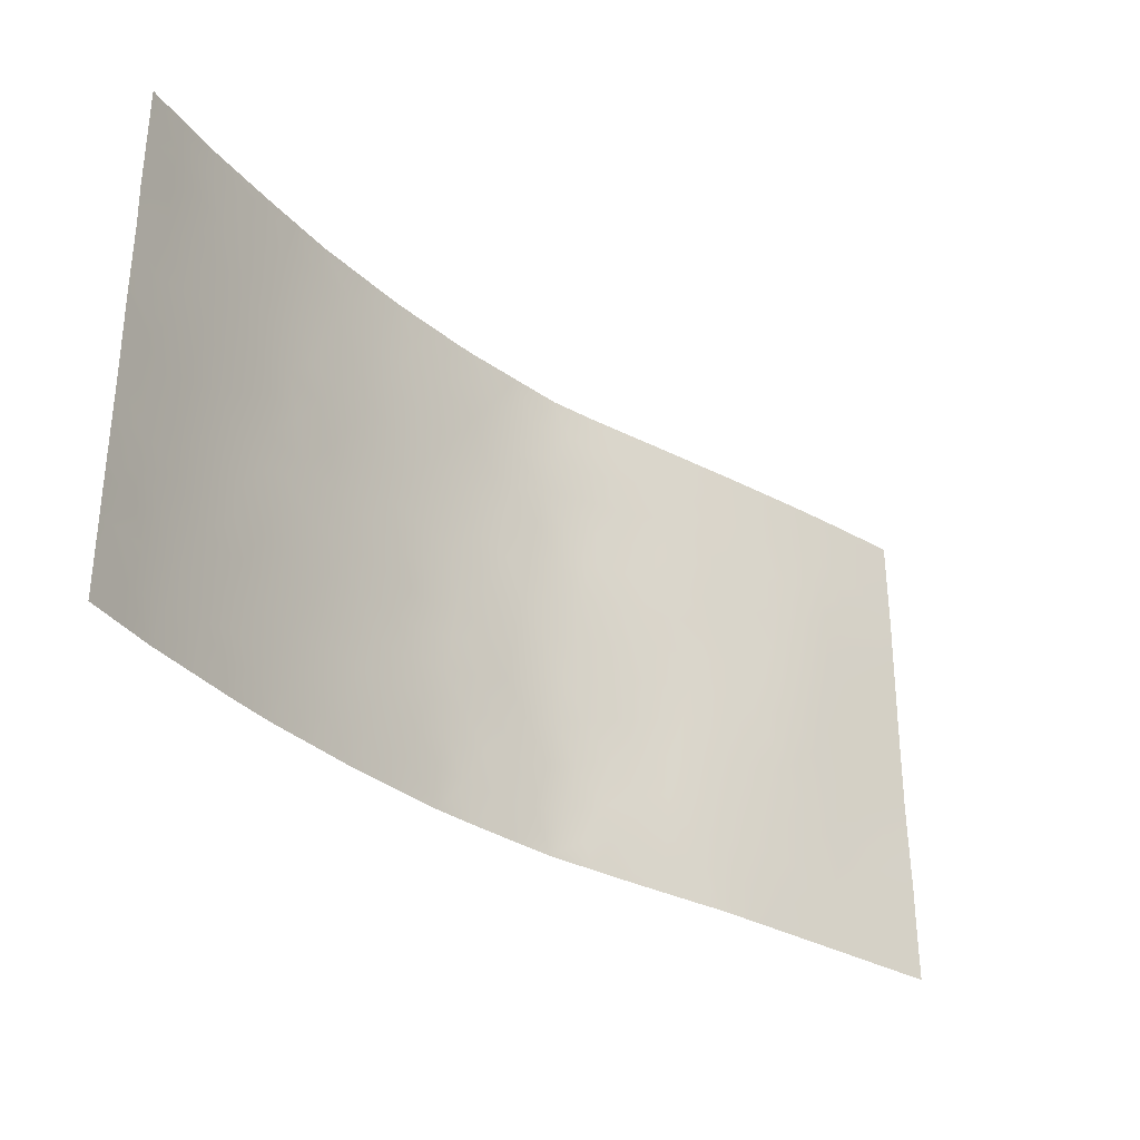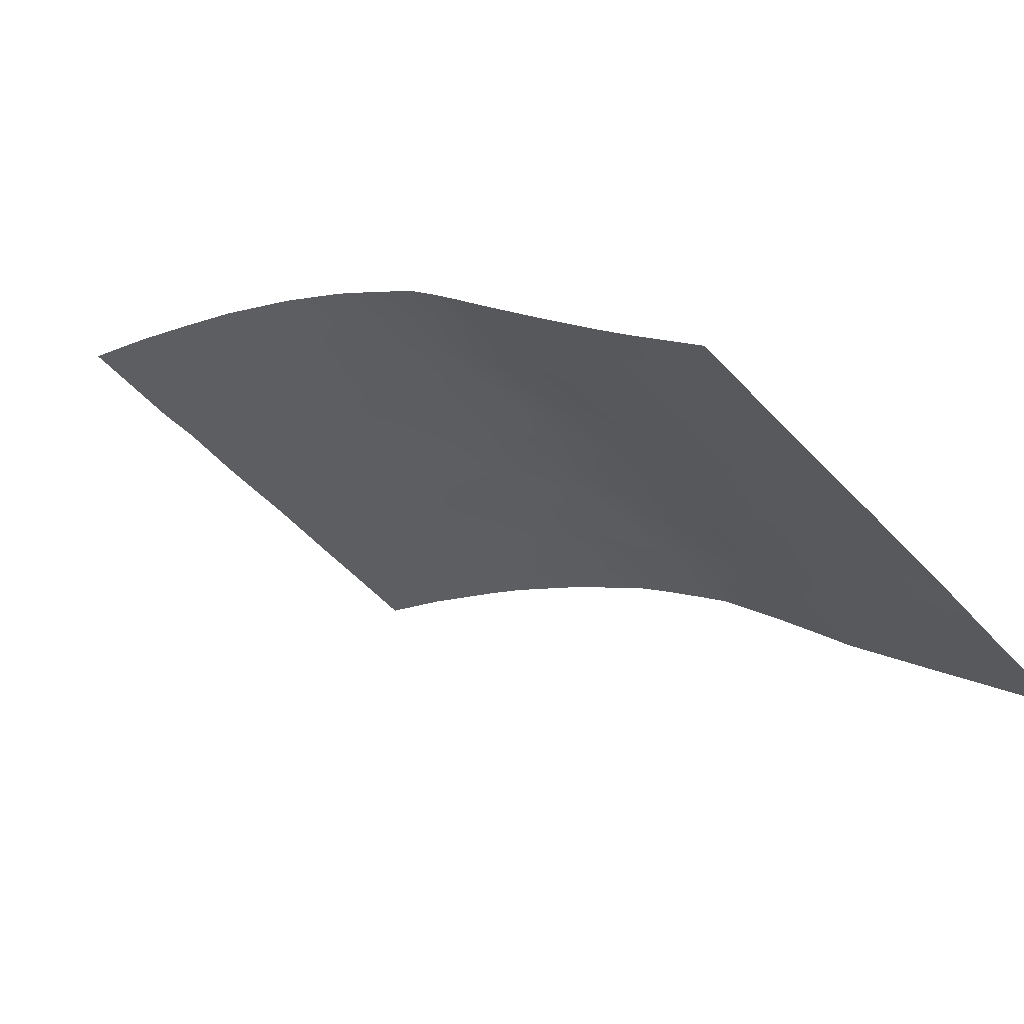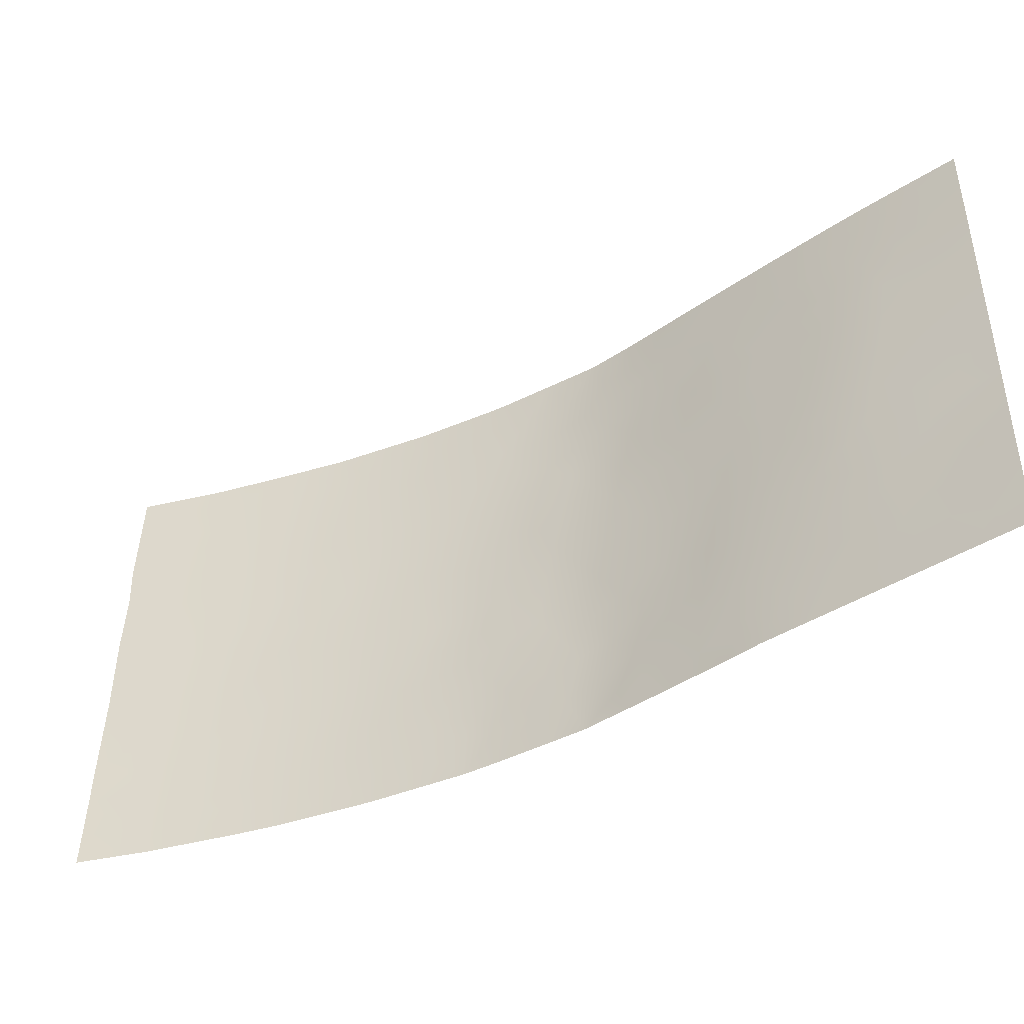
<metadata>
{"format":"obj","ext":"obj","renderer":"f3d","projection":"perspective","resolution":1024,"background":"white","views":[{"elev":-30.6,"azim":-86.3,"up":"+Z"},{"elev":-48.2,"azim":40.5,"up":"+Y"},{"elev":-42.9,"azim":-8.9,"up":"+Z"}]}
</metadata>
<code>
v 31.08 89.16 -50
v 19.27 98.8 -44.75
v 21.25 97.76 -41.83
v 22.61 96.95 -41.27
v 28.89 92.04 -39.66
v 28.33 92.75 -38
v 24.3 95.85 -41.41
v 27.27 93.64 -39.99
v 27.66 93.07 -45.92
v 21.6 97.6 -39.65
v 18.41 99.28 -39.44
v 19.94 98.49 -40.34
v 30.58 90.03 -42.78
v 30.18 90.43 -44.67
v 35.66 84.49 -47.68
v 34.47 85.74 -46.98
v 27.13 93.43 -48.1
v 35.7 84.55 -43.2
v 33.29 86.99 -42.32
v 31.44 88.98 -44.4
v 30.99 89.41 -46.32
v 34.64 85.49 -50
v 18.15 99.27 -50
v 19.26 98.76 -46.93
v 16.6 100 -47.18
v 16.79 100 -41.53
v 16.71 100 -43.08
v 18.4 99.24 -41.19
v 17.77 99.51 -43.14
v 25.39 94.9 -50
v 23.96 95.93 -48.48
v 23.33 96.36 -50
v 29.71 91.1 -41.18
v 26.03 94.58 -41.74
v 26.32 94.44 -38
v 17.02 99.94 -38
v 16.68 100 -45.1
v 17.31 99.72 -44.81
v 16.86 100 -38.18
v 16.76 100 -40.52
v 30.2 90.59 -39.22
v 31.42 89.18 -39.53
v 31.01 89.59 -41.02
v 35.69 84.54 -45.52
v 34.14 86.2 -38
v 33.3 87.12 -38
v 27.86 92.77 -50
v 25.85 94.81 -38
v 28.91 91.8 -45.31
v 35.7 84.55 -42.4
v 25.28 95.05 -45.27
v 24.9 95.4 -43.45
v 29.42 91.06 -50
v 21.26 97.64 -50
v 22.09 97.16 -48.58
v 31.97 88.61 -38
v 30.63 89.75 -48.19
v 35.7 84.54 -40.23
v 23.85 96.07 -45.12
v 24.67 95.47 -46.82
v 22.97 96.65 -46.92
v 21.16 97.74 -47.03
v 22.02 97.25 -44.98
v 20.4 98.27 -38
v 16.5 100 -50
v 16.56 100 -48.19
v 18.71 99.16 -38
v 20.26 98.19 -50
v 26.18 94.24 -50
v 24.23 95.99 -38
v 16.86 100 -38
v 23.27 96.52 -43.15
v 26.24 94.23 -46.47
v 28.43 92.51 -41.48
v 32.03 88.22 -48.04
v 22.1 97.34 -38
v 32.91 87.27 -50
v 30.53 89.8 -50
v 30.3 90.52 -38
v 35.65 84.46 -50
v 35.71 84.57 -38
v 29.28 91.49 -43.09
v 25.33 95.14 -39.55
v 31.92 88.51 -42.62
v 32.79 87.63 -39.46
v 32.89 87.36 -44.35
v 25.64 94.72 -48.3
v 23.41 96.49 -39.59
v 19.95 98.36 -49.3
v 32.31 88.12 -40.9
v 20.81 97.98 -43.72
v 26.52 94.09 -44.1
v 32.38 87.89 -46.05
v 29.77 90.83 -46.75
v 19.52 98.67 -42.52
v 34.56 85.7 -41.47
v 34.33 85.98 -39.41
v 34.45 85.71 -48.9
v 34.55 85.71 -43.69
v 28.03 92.76 -43.61
v 28.46 92.24 -47.61
v 29.48 91.02 -48.9
v 32 88.22 -50
v 32.44 87.78 -49.12
v 31.58 88.66 -49.1
v 31.23 89.08 -48.21
v 30.74 89.58 -49.1
v 19.25 98.79 -45.82
v 19.94 98.41 -46.3
v 20.14 98.32 -45.37
v 28.58 92.43 -38.87
v 27.76 93.23 -38.92
v 28.15 92.78 -39.77
v 28.47 92.27 -44.48
v 27.85 92.92 -44.76
v 28.29 92.44 -45.64
v 21 97.94 -38.89
v 20.76 98.05 -39.92
v 35.68 84.51 -46.6
v 35.05 85.16 -46.3
v 35.06 85.12 -47.31
v 32.61 87.74 -42.53
v 32.4 87.95 -43.45
v 33.11 87.16 -43.31
v 33.83 86.38 -46.69
v 33.32 86.89 -47.42
v 33.94 86.27 -47.52
v 35.05 85.11 -48.32
v 34.44 85.75 -47.93
v 16.75 100 -42.3
v 17.35 99.73 -42.21
v 18.73 99.06 -42.86
v 18.93 98.97 -41.81
v 18.14 99.36 -42.05
v 24.6 95.47 -49.21
v 23.65 96.14 -49.26
v 24.36 95.63 -50
v 25.46 95 -42.61
v 25.69 94.77 -43.71
v 26.27 94.35 -42.86
v 26.94 93.77 -43.08
v 26.95 93.79 -42
v 16.64 100 -46.14
v 17.46 99.63 -46.62
v 17.86 99.55 -38
v 17.81 99.57 -38.27
v 16.81 100 -39.35
v 17.61 99.63 -39.92
v 17.7 99.61 -38.93
v 30.91 89.79 -38.85
v 30.71 89.97 -39.97
v 31.28 89.31 -40.29
v 29.1 91.64 -44.17
v 28.65 92.13 -43.34
v 17.62 99.61 -41.1
v 27.92 93.02 -40.73
v 27.3 93.56 -41.06
v 27.77 93.1 -41.74
v 28.51 92.08 -49.35
v 28.64 91.91 -50
v 22.29 97 -50
v 22.68 96.78 -49.29
v 21.69 97.39 -49.3
v 31.14 89.57 -38
v 31.66 88.93 -38.74
v 29.92 90.77 -42.9
v 29.73 90.96 -43.89
v 30.38 90.23 -43.7
v 29.54 91.12 -44.95
v 28.64 92.31 -40.54
v 22.06 97.2 -46.97
v 22.51 96.94 -46.02
v 21.61 97.48 -46.1
v 21.11 97.77 -45.31
v 20.73 97.99 -46.23
v 17.32 99.63 -50
v 17.44 99.6 -49.11
v 16.53 100 -49.26
v 19.61 98.67 -38.69
v 19.23 98.86 -39.7
v 19.56 98.72 -38
v 18.77 99.11 -38.73
v 19.37 98.67 -48.82
v 19.21 98.73 -50
v 19.75 98.5 -47.89
v 25.41 95.11 -38.65
v 25.98 94.67 -38.82
v 25.98 94.42 -49.12
v 25.33 94.94 -49.03
v 25.04 95.4 -38
v 24.72 95.61 -38.77
v 21.14 97.71 -48.59
v 26.76 93.75 -49.08
v 27.15 93.39 -50
v 27.5 93.1 -48.99
v 23.79 96.18 -42.28
v 23.44 96.41 -41.32
v 22.97 96.72 -42.18
v 29.07 91.82 -41.3
v 29.29 91.58 -40.41
v 25.16 95.22 -41.55
v 24.62 95.61 -42.42
v 35.1 85.05 -49.33
v 35.66 84.48 -48.8
v 23.9 96.14 -40.46
v 23.01 96.72 -40.42
v 21.76 97.42 -43.79
v 21.55 97.56 -42.86
v 21.31 97.68 -44.4
v 24.08 95.96 -43.28
v 29.16 91.79 -38.93
v 29.1 91.91 -38
v 22.69 96.86 -44.04
v 22.98 96.63 -45.06
v 23.54 96.31 -44.15
v 30.58 89.92 -45.47
v 31.2 89.21 -45.32
v 30.8 89.71 -44.51
v 18.41 99.18 -46.23
v 18.23 99.27 -47.15
v 27.33 93.6 -38
v 26.82 94.03 -38.92
v 20.02 98.4 -44.26
v 20.66 98.05 -44.64
v 29.49 91.31 -42.1
v 30.14 90.58 -41.98
v 29.53 91.34 -39.53
v 29.95 90.85 -40.25
v 20.32 98.26 -42.1
v 20.12 98.35 -43.17
v 20.84 97.98 -42.71
v 24.82 95.31 -48.39
v 23.83 96.05 -46.88
v 23.43 96.31 -47.73
v 24.3 95.71 -47.66
v 18.57 99.14 -43.96
v 17.82 99.49 -44.16
v 18.33 99.24 -45.14
v 21.6 97.47 -47.83
v 20.68 98 -47.86
v 25.96 94.45 -47.42
v 25.47 94.83 -46.69
v 25.15 95.09 -47.56
v 21.25 97.81 -38
v 21.87 97.46 -38.79
v 20.56 98.15 -41.01
v 19.73 98.58 -41.42
v 19.1 98.9 -40.78
v 26.39 94.06 -48.22
v 22.14 97.22 -42.11
v 22.44 97.03 -43.03
v 33.25 86.94 -49.23
v 32.85 87.36 -48.25
v 18.39 99.27 -40.33
v 30.78 89.82 -41.9
v 30.36 90.34 -41.07
v 29.7 91.2 -38.63
v 29.83 91.08 -38
v 29.59 90.96 -47.84
v 30.1 90.33 -48.52
v 30.22 90.27 -47.52
v 35.15 84.98 -50
v 16.69 100 -44.09
v 17.22 99.76 -43.86
v 23.17 96.66 -38
v 22.81 96.88 -38.78
v 23.8 96.25 -38.78
v 32.62 87.63 -47.23
v 28.07 92.65 -46.79
v 28.69 92.01 -46.46
v 26.72 93.8 -47.26
v 27.43 93.22 -47.04
v 26.96 93.64 -46.2
v 25.12 95.2 -44.44
v 25.82 94.64 -44.78
v 24.23 95.79 -46.02
v 25.01 95.23 -46
v 24.63 95.52 -45.2
v 33.78 86.38 -50
v 33.93 86.24 -49.34
v 33.69 86.49 -48.39
v 23.4 96.36 -46.02
v 27.8 92.84 -47.91
v 33.02 87.34 -40.47
v 32.48 87.95 -40.14
v 28.24 92.63 -42.51
v 28.86 92.01 -42.27
v 32.79 87.56 -41.59
v 32.12 88.31 -41.75
v 31.69 88.73 -43.51
v 32.12 88.22 -44.34
v 33.72 86.51 -45.7
v 34.39 85.83 -46
v 33.83 86.47 -40.27
v 33.51 86.85 -39.45
v 26.27 94.42 -39.78
v 24.8 95.5 -40.53
v 24.34 95.83 -39.6
v 21.35 97.72 -40.65
v 22.15 97.25 -40.44
v 21.87 97.39 -41.29
v 35.16 85.09 -42.94
v 35.14 85.11 -41.93
v 34.55 85.7 -42.53
v 33.96 86.31 -41.95
v 34.05 86.23 -41.06
v 33.45 86.84 -41.22
v 30.81 89.56 -47.34
v 31.47 88.86 -47.18
v 33.07 87.34 -38.71
v 32.63 87.86 -38
v 32.38 88.12 -38.72
v 22.53 96.9 -47.78
v 35.24 85.01 -43.74
v 30.38 90.12 -46.49
v 33.81 86.56 -38.69
v 31.62 88.71 -46.14
v 31.84 88.5 -45.2
v 32.45 87.82 -45.1
v 33.53 86.71 -44.83
v 33.04 87.2 -45.41
v 22.47 97.06 -39.58
v 20.26 98.23 -47.06
v 25.74 94.67 -45.8
v 26.42 94.12 -45.39
v 31.88 88.64 -40.21
v 31.66 88.85 -41
v 32.12 88.4 -39.46
v 31.45 89.06 -41.83
v 31.24 89.28 -42.69
v 27.33 93.38 -43.88
v 27.58 93.21 -42.79
v 24.35 95.75 -44.27
v 17.41 99.64 -47.44
v 27.14 93.54 -45.04
v 25.7 94.84 -40.66
v 31.02 89.49 -43.58
v 26.6 94.16 -40.85
v 34.92 85.31 -45.43
v 32.03 88.24 -46.92
v 29.33 91.33 -46.04
v 29.97 90.63 -45.69
v 23.03 96.54 -48.54
v 34.43 85.89 -38.58
v 35.03 85.26 -38.8
v 34.93 85.39 -38
v 19.36 98.75 -43.63
v 34.5 85.78 -40.45
v 35.07 85.21 -39.8
v 35.11 85.14 -40.86
v 35.7 84.54 -41.32
v 33.68 86.57 -44
v 34.27 85.96 -44.87
v 29.12 91.54 -47.17
v 28.89 91.71 -48.4
v 35.7 84.54 -44.36
v 35.08 85.16 -44.6
v 35.71 84.56 -39.12
v 28.18 92.48 -48.74
v 30.03 90.38 -49.42
v 29.98 90.43 -50
v 18.77 98.99 -47.99
v 18.46 99.13 -49.02
v 33.85 86.41 -43.01
v 33.14 87.08 -46.45
v 20.73 97.94 -49.27
v 20.26 98.21 -48.61
v 17.52 99.61 -45.8
v 28.98 91.56 -49.36
v 17.77 99.47 -48.16
v 20.12 98.41 -39.24
f 103 104 105
f 105 106 107
f 108 109 110
f 111 112 113
f 114 115 116
f 117 371 118
f 119 120 121
f 122 123 124
f 125 126 127
f 128 121 129
f 130 27 131
f 132 133 134
f 135 136 137
f 138 139 140
f 141 142 140
f 143 25 144
f 67 145 146
f 147 148 149
f 41 151 150
f 153 154 114
f 156 157 158
f 161 162 163
f 164 150 165
f 166 167 168
f 153 169 167
f 156 170 113
f 171 172 173
f 174 175 173
f 179 180 371
f 179 181 182
f 363 184 183
f 186 83 187
f 30 188 189
f 190 191 186
f 366 163 192
f 193 194 195
f 71 39 36
f 196 197 198
f 182 146 149
f 199 200 170
f 201 202 138
f 204 128 203
f 197 205 206
f 196 210 202
f 111 211 212
f 213 214 215
f 216 217 218
f 221 222 112
f 223 110 224
f 225 166 226
f 227 200 228
f 229 230 231
f 189 232 135
f 233 234 235
f 236 237 238
f 89 68 366
f 239 240 192
f 241 242 243
f 244 117 245
f 246 247 229
f 133 247 248
f 193 249 188
f 198 250 251
f 104 252 253
f 248 180 254
f 255 256 226
f 211 227 257
f 41 79 257
f 259 260 261
f 203 22 262
f 148 155 254
f 27 263 264
f 237 29 264
f 265 266 267
f 269 270 116
f 271 272 273
f 274 275 139
f 276 277 278
f 77 279 252
f 129 127 281
f 276 282 233
f 256 151 228
f 272 283 269
f 286 154 287
f 288 289 122
f 290 291 123
f 292 125 293
f 294 295 284
f 222 187 296
f 297 298 205
f 246 299 118
f 300 299 301
f 302 303 304
f 305 306 307
f 288 307 284
f 308 106 309
f 191 267 298
f 310 311 312
f 239 313 171
f 99 314 302
f 308 315 261
f 310 295 316
f 217 317 318
f 291 318 319
f 292 320 321
f 364 304 305
f 249 271 241
f 322 266 245
f 322 300 206
f 251 207 213
f 250 301 3
f 287 225 199
f 240 323 185
f 109 323 175
f 324 325 275
f 326 152 327
f 165 328 312
f 285 328 326
f 329 289 327
f 329 255 330
f 141 331 332
f 278 274 333
f 215 333 210
f 273 335 325
f 297 201 336
f 290 330 337
f 337 168 218
f 338 296 336
f 120 339 293
f 334 25 66
f 282 214 172
f 317 309 340
f 319 93 321
f 341 342 169
f 315 216 342
f 234 313 343
f 343 162 136
f 344 345 346
f 134 155 131
f 243 235 232
f 252 280 281
f 230 347 223
f 306 348 294
f 209 224 174
f 132 236 347
f 324 277 242
f 97 344 316
f 349 348 350
f 303 351 350
f 115 331 335
f 338 142 157
f 352 353 99
f 354 341 270
f 354 355 259
f 286 158 332
f 356 314 357
f 349 358 345
f 355 359 159
f 283 195 359
f 360 107 260
f 78 360 361
f 357 353 339
f 1 103 105
f 103 77 104
f 105 104 75
f 1 105 107
f 105 75 106
f 107 106 57
f 2 108 110
f 108 24 109
f 5 111 113
f 111 6 112
f 113 112 8
f 49 114 116
f 114 100 115
f 116 115 9
f 10 117 118
f 117 64 371
f 15 119 121
f 119 44 120
f 121 120 16
f 19 122 124
f 122 84 123
f 124 123 86
f 16 125 127
f 125 365 126
f 127 126 281
f 98 128 129
f 128 15 121
f 129 121 16
f 26 130 131
f 131 27 29
f 29 132 134
f 132 95 133
f 134 133 28
f 30 135 137
f 135 31 136
f 137 136 32
f 34 138 140
f 138 52 139
f 140 139 92
f 92 141 140
f 140 142 34
f 37 143 368
f 145 36 146
f 39 146 36
f 39 147 149
f 147 40 148
f 149 148 11
f 79 41 150
f 150 151 42
f 151 43 152
f 151 152 42
f 49 153 114
f 153 82 154
f 114 154 100
f 40 26 155
f 74 156 158
f 156 8 157
f 158 157 142
f 160 53 369
f 54 161 163
f 161 32 162
f 163 162 55
f 56 164 165
f 164 79 150
f 165 150 42
f 13 166 168
f 166 82 167
f 168 167 14
f 82 153 167
f 153 49 169
f 167 169 14
f 8 156 113
f 156 74 170
f 113 170 5
f 62 171 173
f 171 61 172
f 173 172 63
f 63 174 173
f 174 110 175
f 173 175 62
f 65 176 178
f 176 23 177
f 178 176 177
f 179 182 180
f 182 181 67
f 68 89 184
f 23 184 363
f 23 363 177
f 48 187 35
f 187 48 186
f 30 69 188
f 189 188 87
f 48 190 186
f 190 70 191
f 186 191 83
f 366 54 163
f 192 163 55
f 17 193 195
f 193 69 194
f 195 194 47
f 72 196 198
f 196 7 197
f 198 197 4
f 11 182 149
f 182 67 146
f 149 146 39
f 74 199 170
f 199 33 200
f 170 200 5
f 34 201 138
f 201 7 202
f 138 202 52
f 22 203 98
f 204 15 128
f 203 128 98
f 4 197 206
f 197 7 205
f 206 205 88
f 63 207 209
f 209 207 91
f 7 196 202
f 196 72 210
f 202 210 52
f 6 111 212
f 111 5 211
f 72 213 215
f 213 63 214
f 215 214 59
f 14 216 218
f 216 21 217
f 218 217 20
f 24 219 220
f 6 221 112
f 221 35 222
f 112 222 8
f 91 223 224
f 223 2 110
f 33 225 226
f 225 82 166
f 226 166 13
f 41 227 228
f 227 5 200
f 228 200 33
f 3 229 231
f 229 95 230
f 231 230 91
f 30 189 135
f 189 87 232
f 135 232 31
f 60 233 235
f 233 61 234
f 235 234 31
f 2 236 238
f 236 29 237
f 366 68 54
f 55 239 192
f 239 62 240
f 89 366 367
f 87 241 243
f 241 73 242
f 243 242 60
f 76 244 245
f 244 64 117
f 245 117 10
f 3 246 229
f 246 12 247
f 229 247 95
f 28 133 248
f 133 95 247
f 248 247 12
f 69 193 188
f 193 17 249
f 188 249 87
f 72 198 251
f 198 4 250
f 251 250 208
f 75 104 253
f 104 77 252
f 253 252 281
f 28 248 254
f 248 12 180
f 254 180 11
f 107 78 1
f 13 255 226
f 255 43 256
f 226 256 33
f 212 211 257
f 211 5 227
f 257 227 41
f 257 79 258
f 257 258 212
f 94 259 261
f 259 102 260
f 261 260 57
f 204 203 80
f 262 80 203
f 11 148 254
f 148 40 155
f 254 155 28
f 263 37 38
f 38 238 237
f 70 265 267
f 265 76 266
f 267 266 88
f 126 268 253
f 9 269 116
f 269 101 270
f 116 270 49
f 73 271 273
f 271 17 272
f 273 272 9
f 52 274 139
f 274 51 275
f 139 275 92
f 59 276 278
f 276 60 277
f 278 277 51
f 98 280 22
f 98 129 281
f 129 16 127
f 60 276 233
f 276 59 282
f 233 282 61
f 33 256 228
f 256 43 151
f 228 151 41
f 9 272 269
f 272 17 283
f 269 283 101
f 284 85 285
f 284 285 90
f 74 286 287
f 286 100 154
f 287 154 82
f 19 288 122
f 288 90 289
f 122 289 84
f 84 290 123
f 290 20 291
f 123 291 86
f 353 292 293
f 292 365 125
f 293 125 16
f 307 294 284
f 294 97 295
f 284 295 85
f 8 222 296
f 222 35 187
f 296 187 83
f 7 297 205
f 297 83 298
f 205 298 88
f 12 246 118
f 246 3 299
f 118 299 10
f 4 300 301
f 300 10 299
f 301 299 3
f 99 302 304
f 302 50 303
f 304 303 96
f 19 305 307
f 305 96 306
f 90 288 284
f 288 19 307
f 21 308 309
f 308 57 106
f 309 106 75
f 83 191 298
f 191 70 267
f 298 267 88
f 85 310 312
f 310 46 311
f 312 311 56
f 62 239 171
f 239 55 313
f 171 313 61
f 314 18 302
f 50 302 18
f 57 308 261
f 308 21 315
f 261 315 94
f 46 310 316
f 310 85 295
f 316 295 97
f 20 217 318
f 217 21 317
f 318 317 93
f 208 231 91
f 86 291 319
f 291 20 318
f 319 318 93
f 365 292 321
f 292 353 320
f 321 320 86
f 19 364 305
f 364 99 304
f 305 304 96
f 87 249 241
f 249 17 271
f 241 271 73
f 10 322 245
f 322 88 266
f 245 266 76
f 88 322 206
f 322 10 300
f 206 300 4
f 72 251 213
f 251 208 207
f 213 207 63
f 231 208 3
f 250 4 301
f 74 287 199
f 287 82 225
f 199 225 33
f 183 367 185
f 240 62 323
f 185 323 24
f 110 109 175
f 109 24 323
f 175 323 62
f 51 324 275
f 324 73 325
f 275 325 92
f 90 326 327
f 326 42 152
f 327 152 43
f 56 165 312
f 165 42 328
f 312 328 85
f 90 285 326
f 285 85 328
f 326 328 42
f 43 329 327
f 329 84 289
f 327 289 90
f 84 329 330
f 329 43 255
f 330 255 13
f 142 141 332
f 141 92 331
f 332 331 100
f 59 278 333
f 278 51 274
f 333 274 52
f 25 334 144
f 219 144 220
f 37 368 38
f 72 215 210
f 215 59 333
f 210 333 52
f 238 38 368
f 108 219 24
f 73 273 325
f 273 9 335
f 325 335 92
f 83 297 336
f 297 7 201
f 336 201 34
f 20 290 337
f 290 84 330
f 337 330 13
f 20 337 218
f 337 13 168
f 218 168 14
f 34 338 336
f 338 8 296
f 336 296 83
f 16 120 293
f 120 44 339
f 293 339 353
f 370 334 66
f 281 126 253
f 268 93 340
f 61 282 172
f 282 59 214
f 172 214 63
f 93 317 340
f 317 21 309
f 340 309 75
f 86 319 321
f 321 93 365
f 49 341 169
f 341 94 342
f 169 342 14
f 94 315 342
f 315 21 216
f 342 216 14
f 31 234 343
f 234 61 313
f 343 313 55
f 31 343 136
f 343 55 162
f 136 162 32
f 45 344 346
f 344 97 345
f 346 345 81
f 29 134 131
f 134 28 155
f 131 155 26
f 87 243 232
f 243 60 235
f 232 235 31
f 281 280 98
f 91 230 223
f 230 95 347
f 223 347 2
f 307 306 294
f 306 96 348
f 294 348 97
f 63 209 174
f 209 91 224
f 174 224 110
f 95 132 347
f 132 29 236
f 347 236 2
f 73 324 242
f 324 51 277
f 242 277 60
f 344 45 316
f 46 316 45
f 58 349 350
f 349 97 348
f 350 348 96
f 96 303 350
f 303 50 351
f 350 351 58
f 9 115 335
f 115 100 331
f 335 331 92
f 8 338 157
f 338 34 142
f 101 354 270
f 354 94 341
f 270 341 49
f 94 354 259
f 354 101 355
f 259 355 102
f 100 286 332
f 286 74 158
f 332 158 142
f 44 356 357
f 356 18 314
f 357 314 99
f 97 349 345
f 349 58 358
f 345 358 81
f 102 355 369
f 355 101 359
f 86 320 352
f 124 352 364
f 101 283 359
f 283 17 195
f 359 195 47
f 102 360 260
f 360 78 107
f 260 107 57
f 102 53 360
f 361 360 53
f 44 357 339
f 357 99 353
f 183 185 362
f 268 340 75
f 352 99 364
f 89 183 184
f 183 89 367
f 362 185 24
f 280 279 22
f 220 370 362
f 220 362 24
f 238 368 219
f 253 268 75
f 86 352 124
f 320 353 352
f 124 364 19
f 159 47 160
f 219 368 144
f 365 268 126
f 252 279 280
f 192 367 366
f 367 192 240
f 365 93 268
f 367 240 185
f 220 144 334
f 159 359 47
f 363 183 362
f 370 363 362
f 144 368 143
f 102 369 53
f 160 369 159
f 177 363 370
f 369 355 159
f 178 177 66
f 38 237 264
f 177 370 66
f 334 370 220
f 238 219 108
f 118 371 12
f 371 180 12
f 179 371 64
f 38 264 263
f 2 238 108
f 179 64 181
f 264 29 27
f 182 11 180
f 208 250 3
f 207 208 91

</code>
